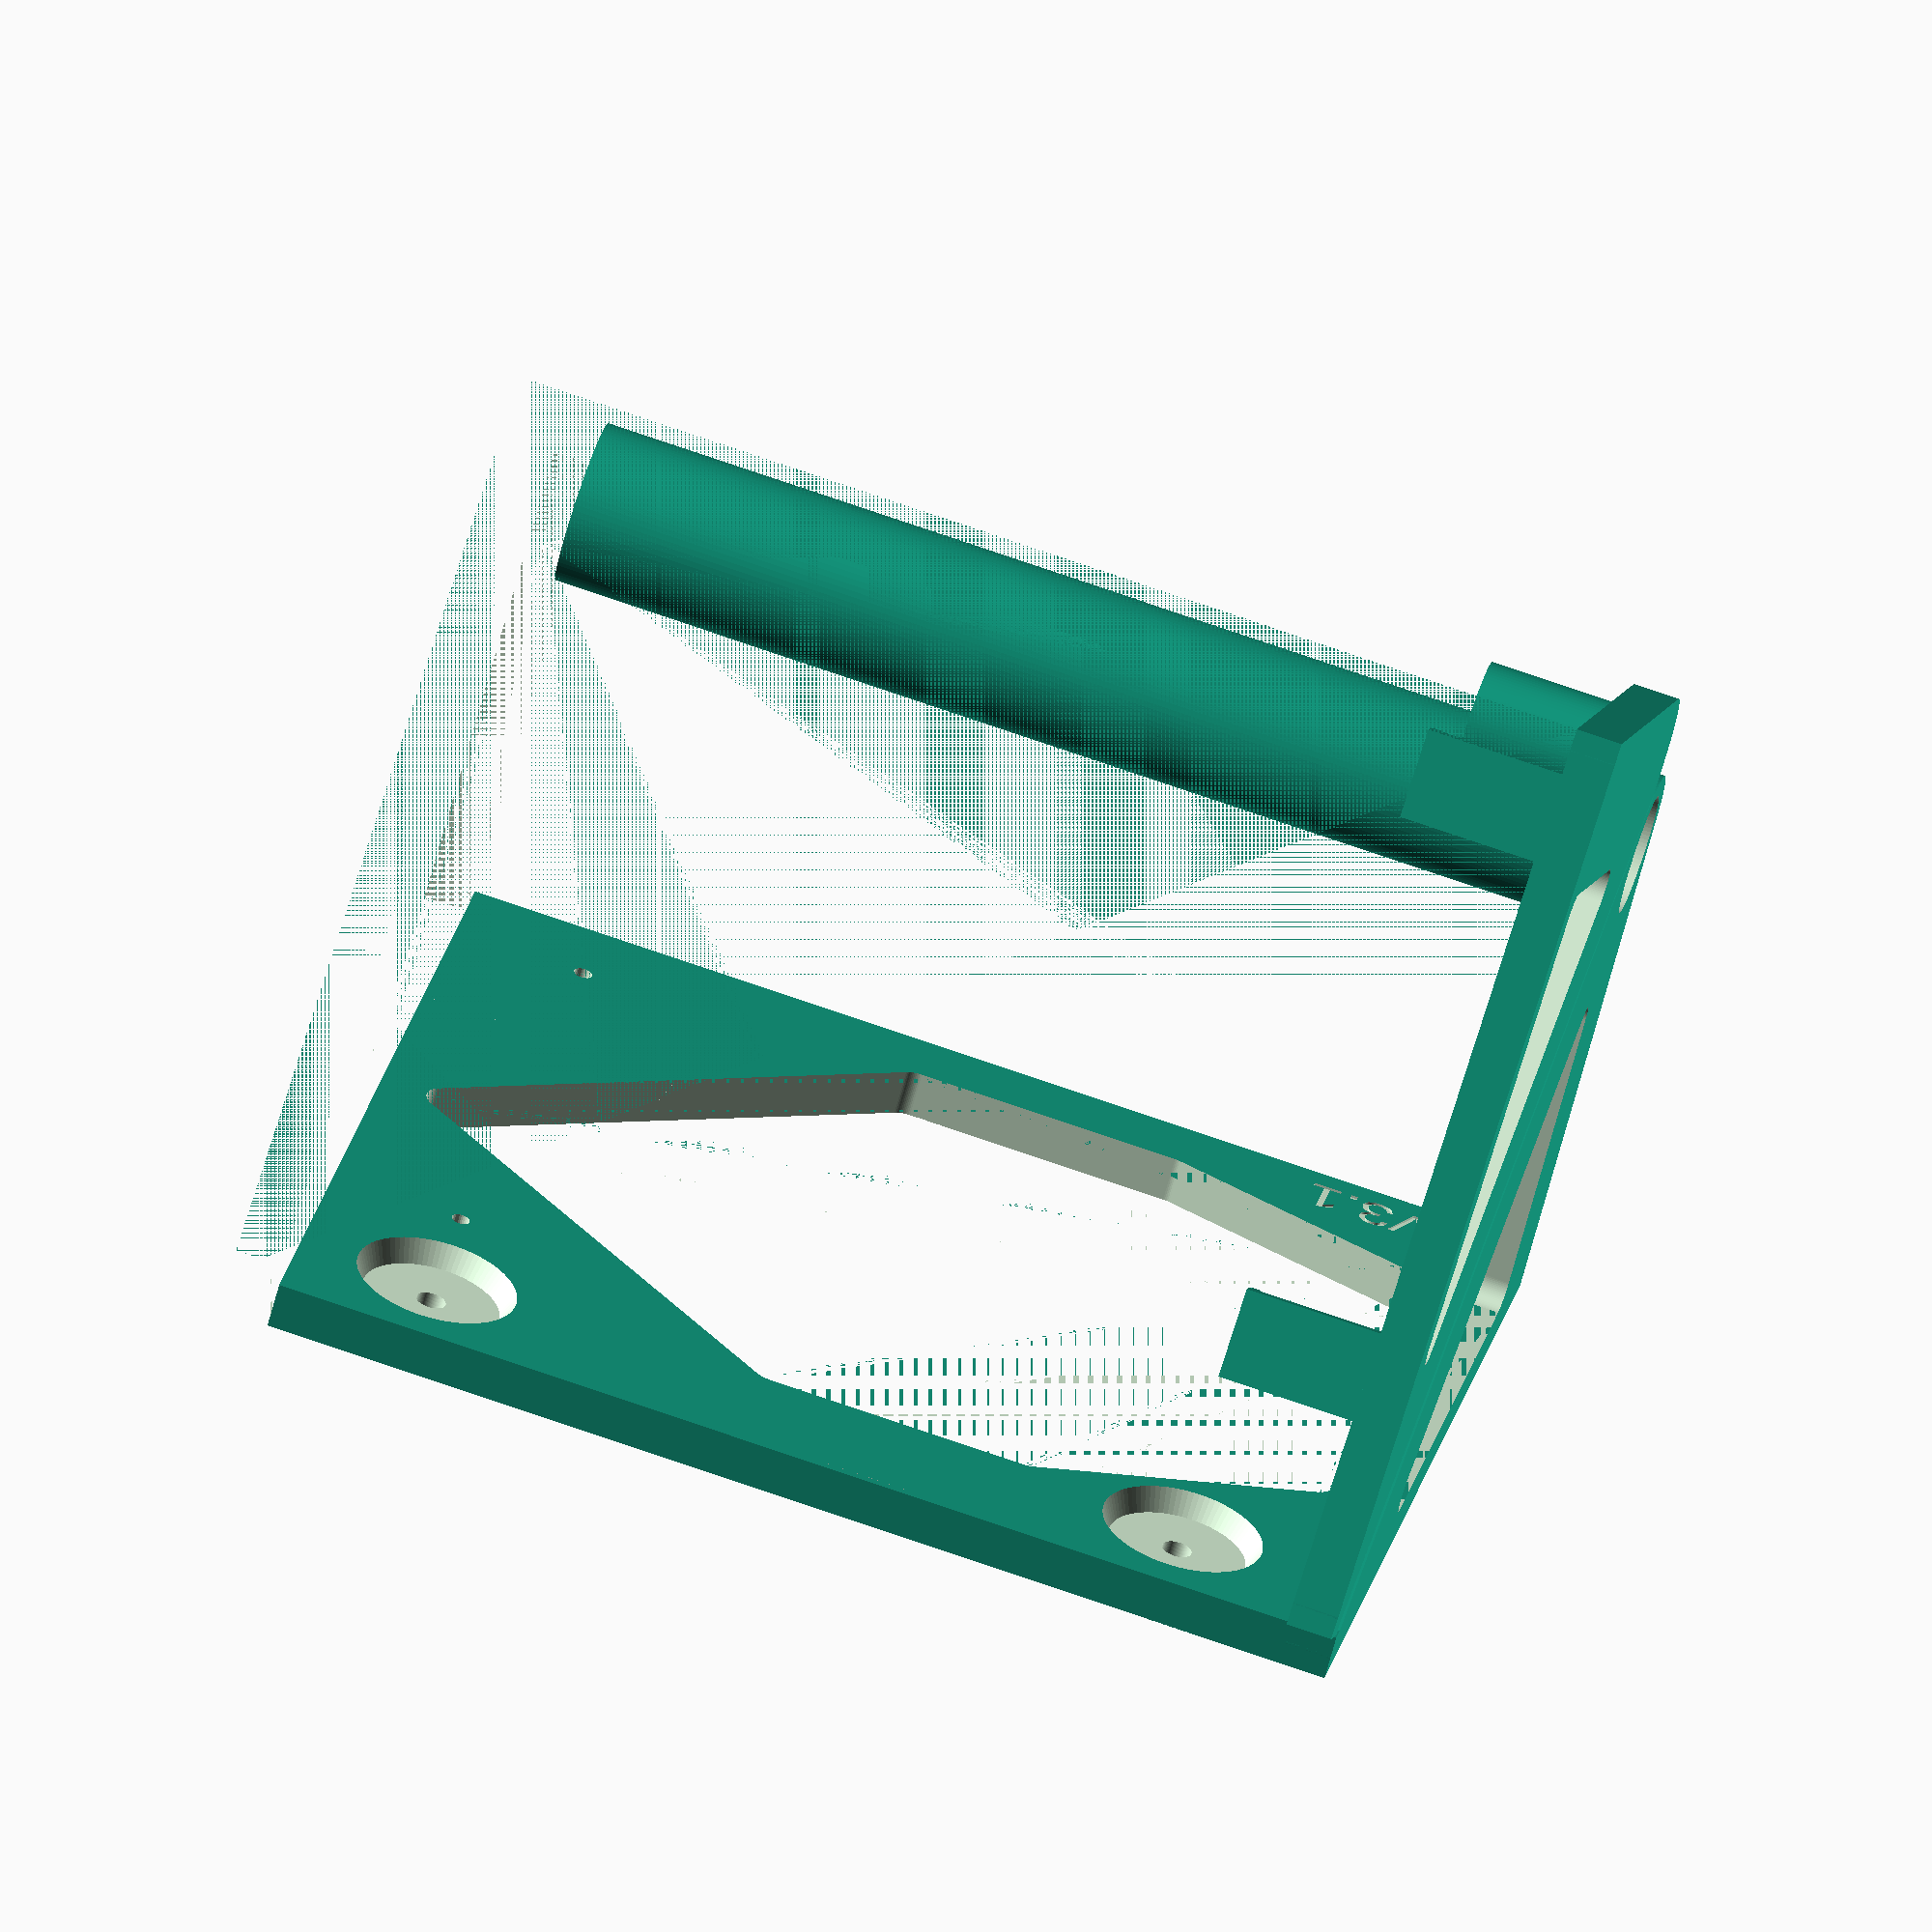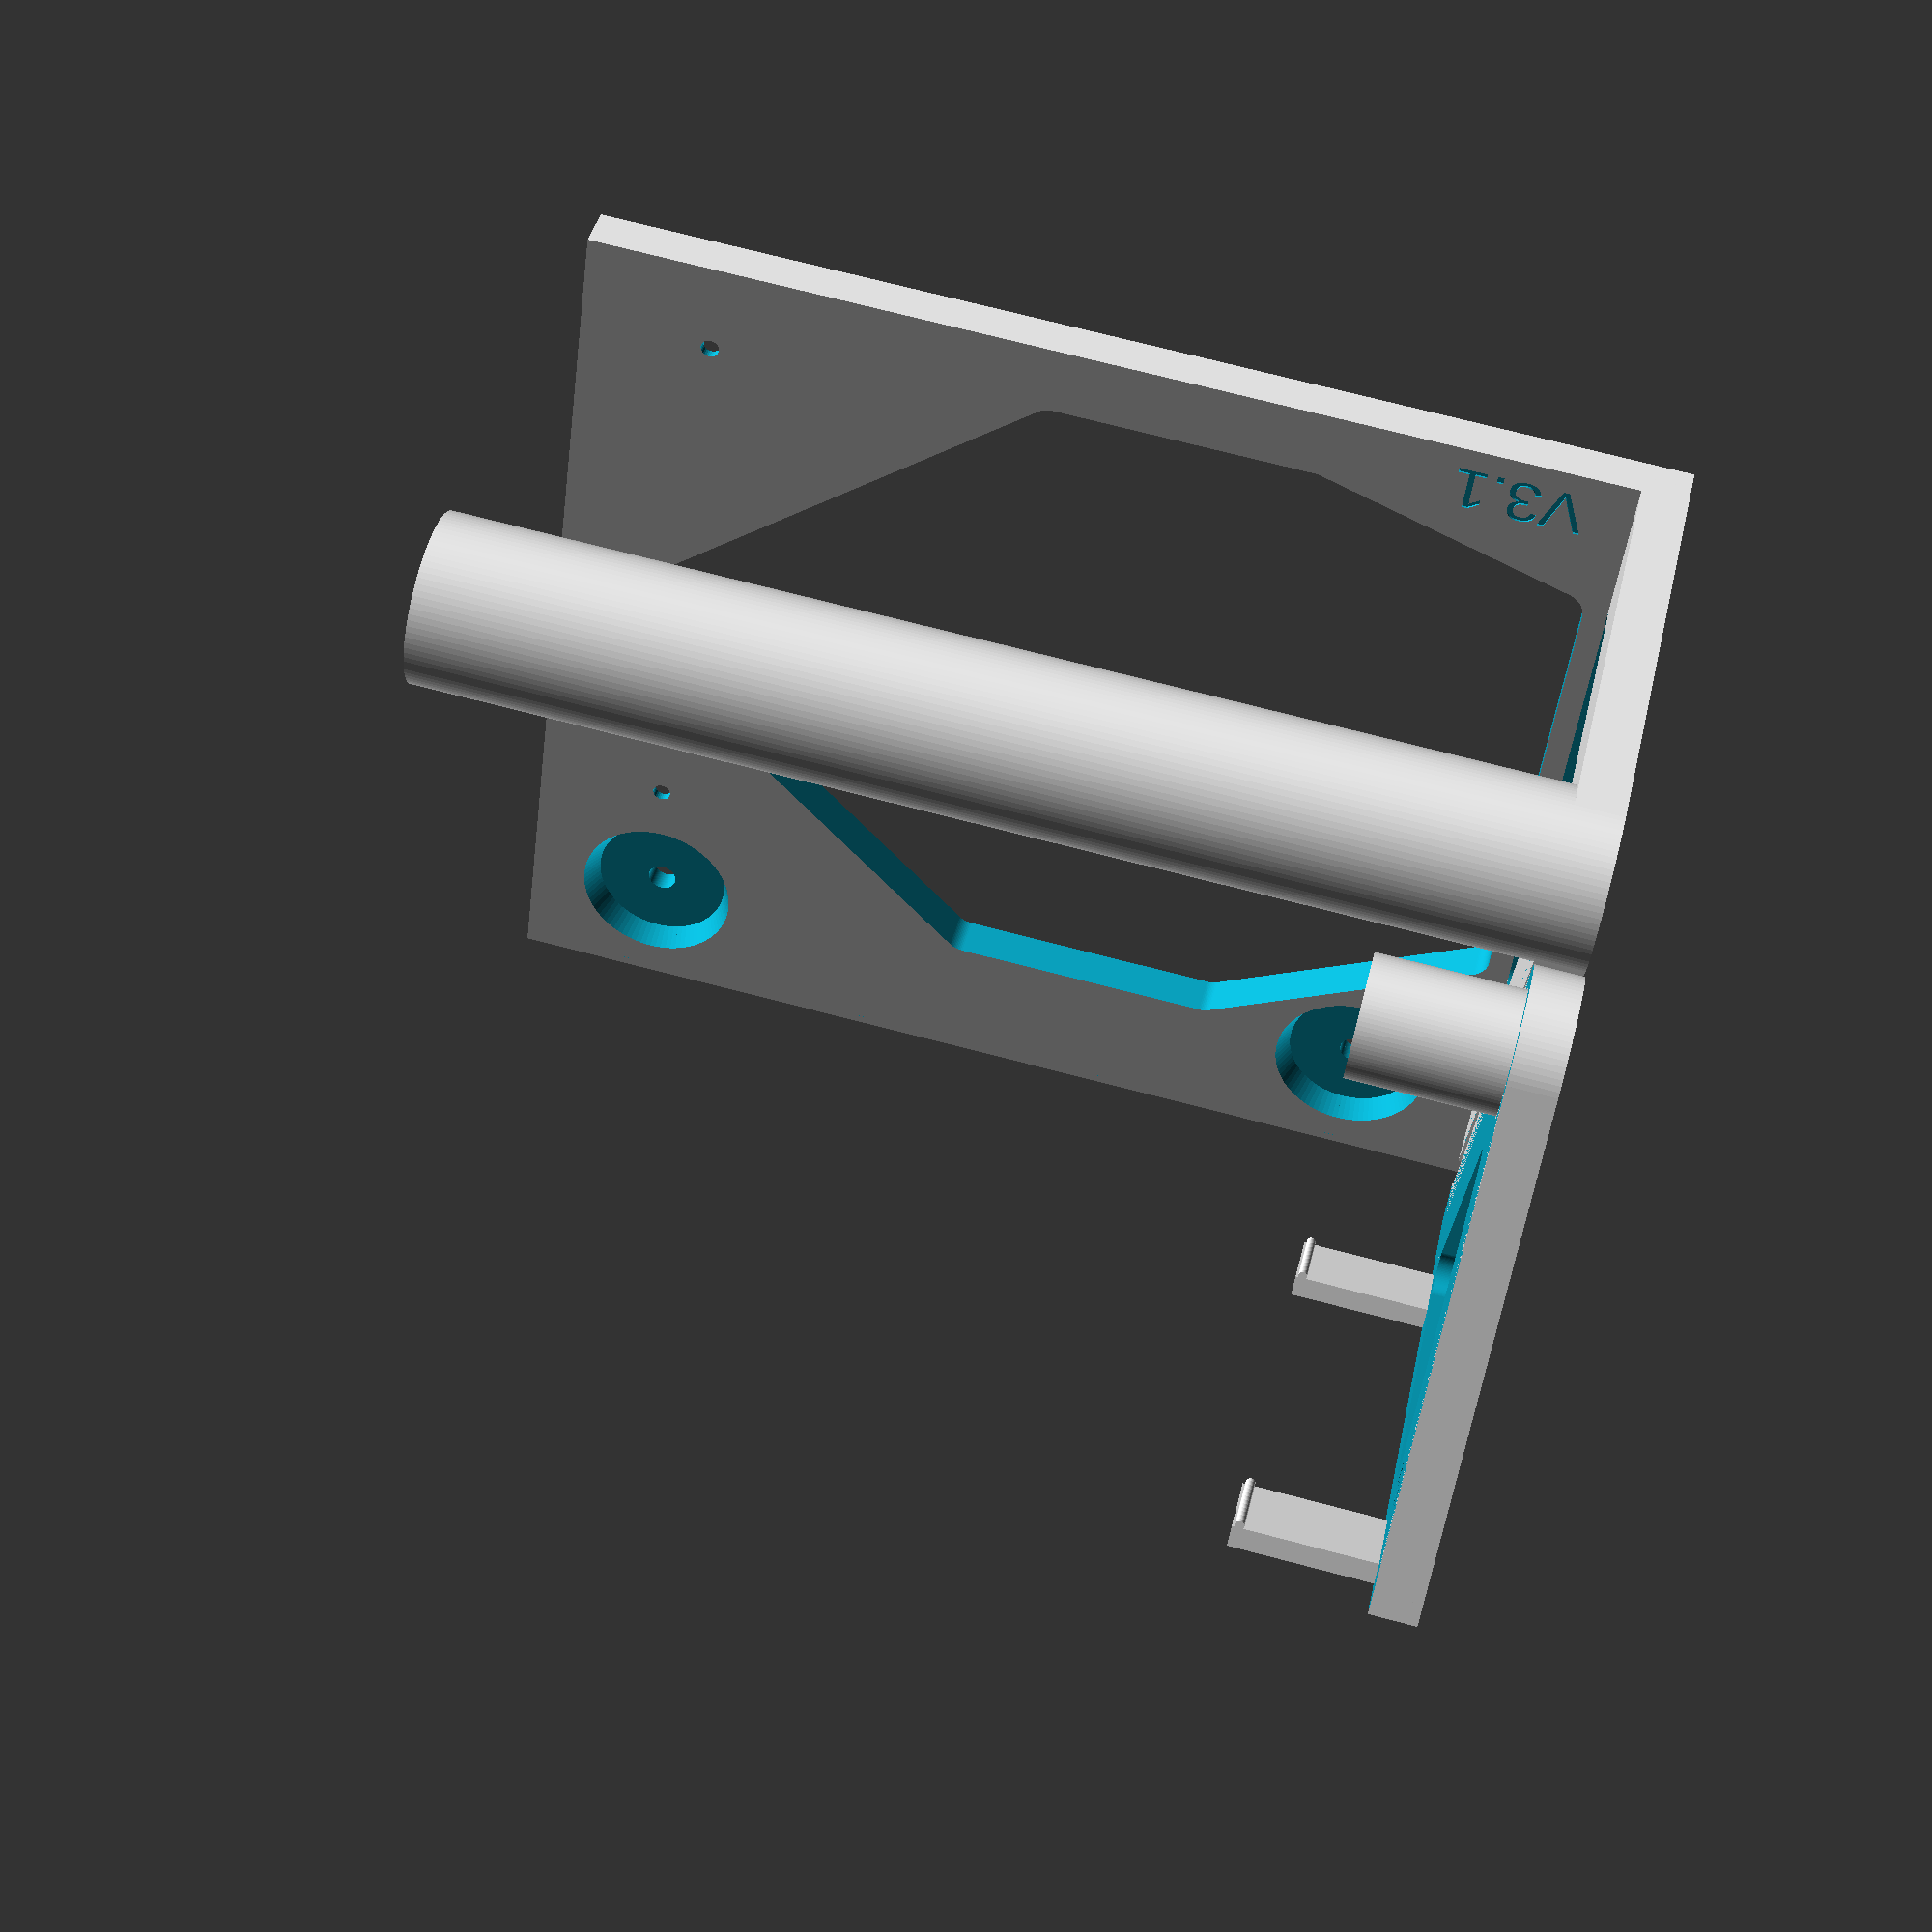
<openscad>
// Paper towel roll holder

// Copyright 2022 Heikki Suonsivu
// Licensed under Creative Commons CC-BY-NC-SA, see https://creativecommons.org/licenses/by-nc-sa/4.0/
// For commercial licensing, please contact directly, hsu-3d@suonsivu.net, +358 40 551 9679


// height=x
// depth=y
// width=z

print=3; // 1=left, 2=right, 3=both
$fn=90;
versiontext="V3.1";
font = "Liberation Sans";
textdepth = 0.5;

rollwidth=226;
rolldiameteroutside=200;
rolldiameterinside=35; //3;
rollextra=5; // Distance from backplate to roll
rollborediameter=26;
screwdistance=166.5;

backplateheight=200;
backplatedepth=10;
holdersupportdepth=rolldiameteroutside/2+backplatedepth;
holdersupportwidth=10;
holdersupportupdepth=25;
backplatewidth=rollwidth+holdersupportwidth*2;

rollaxisdepth=rolldiameteroutside/2+backplatedepth+rollextra;
rollaxisheight=rolldiameterinside/2; // rolldiameteroutside/2;
rollborewidth=40; // rollwidth + 2*holdersupportwidth + 10;

screwrecessdiameter=30;
screwrecessdepth=5;
screwrecessmid=backplatewidth/2;
screwrecessheight=backplateheight-screwrecessdiameter/2-10;
screwrecessleft=screwrecessmid-screwdistance/2;
screwrecessright=screwrecessmid+screwdistance/2;

screwholediameter=6.5;

fingerwidth=30;
fingerdepth=5;
fingerdepthposition=1.5;
fingerheight=20;
fingerupper=backplateheight - 45 - fingerheight; // rollaxisheight*2+backplatedepth/2-10-fingerheight;
fingerlower=10;
fingernotchdepth=1; //backplatedepth;
fingernotchmalediameter=1;
fingernotchwidth=3;
fingerholediameter=4;

tolerance=0.5;
tolerancedepth=0.5;
diametertolerance=0.96; // 97;
  
holeedge=63;
roundholediameter=40;
holezadjust=6;

module holder() {
  difference() {
    union() {
      cube([backplateheight,backplatedepth,backplatewidth],center=false);

      hull() {
	translate([backplatedepth/2,backplatedepth/2,0]) cylinder(h=holdersupportwidth,d=backplatedepth);
	translate([rollaxisheight,rollaxisdepth,0]) cylinder(h=holdersupportwidth,d=rolldiameterinside);
	translate([backplateheight-backplatedepth/2,backplatedepth/2,0]) cylinder(h=holdersupportwidth,d=backplatedepth);
      };

      translate([0,0,backplatewidth-holdersupportwidth])
	hull() {
	translate([backplatedepth/2,backplatedepth/2,0]) cylinder(h=holdersupportwidth,d=backplatedepth);
	translate([rollaxisheight,rollaxisdepth,0]) cylinder(h=holdersupportwidth,d=rolldiameterinside);
	translate([backplateheight-backplatedepth/2,backplatedepth/2,0]) cylinder(h=holdersupportwidth,d=backplatedepth);
      };

      translate([rollaxisheight,rollaxisdepth,holdersupportwidth])
	cylinder(h=rollwidth+1,d=rolldiameterinside);
      
    }

    translate([5,10-textdepth+0.01,holdersupportwidth+10]) rotate([-90,270,0]) linear_extrude(height = textdepth+0.02) text(text = str(versiontext), font = font, size = 10, valign="baseline");
    
    translate([rollaxisheight,rollaxisdepth,-0.01])
      cylinder(h=rollwidth+holdersupportwidth*2+1,d=rollborediameter);

    translate([screwrecessheight,screwrecessdepth,screwrecessleft]) rotate([-90,0,0]) cylinder(h=backplatedepth+0.01,d1=screwrecessdiameter,d2=screwrecessdiameter+backplatedepth+0.01);
    translate([screwrecessheight,screwrecessdepth,screwrecessright]) rotate([-90,0,0]) cylinder(h=backplatedepth+0.01,d1=screwrecessdiameter,d2=screwrecessdiameter+backplatedepth+0.01);

    translate([screwrecessheight,-0.01,screwrecessleft]) rotate([-90,0,0]) cylinder(h=backplatedepth+1,d=screwholediameter);
    translate([screwrecessheight,-0.01,screwrecessright]) rotate([-90,0,0]) cylinder(h=backplatedepth+1,d=screwholediameter);

    // Lightening holes

hull() {
  translate([backplatedepth/2+rolldiameterinside+(rolldiameterinside-rollborewidth),backplatedepth+0.01,backplatedepth*2]) rotate([90,0,0]) cylinder(h=backplatedepth+0.02,d=backplatedepth);
  translate([backplateheight*0.7-backplatedepth/2,backplatedepth+0.01,backplatedepth*2]) rotate([90,0,0]) cylinder(h=backplatedepth+0.02,d=backplatedepth);
  translate([backplateheight*0.85-backplatedepth/2,backplatedepth+0.01,backplatedepth*2+rollwidth/4]) rotate([90,0,0]) cylinder(h=backplatedepth+0.02,d=backplatedepth);
  translate([backplateheight*0.85-backplatedepth/2,backplatedepth+0.01,backplatedepth*2+rollwidth/2]) rotate([90,0,0]) cylinder(h=backplatedepth+0.02,d=backplatedepth);
  translate([backplateheight*0.5-backplatedepth/2,backplatedepth+0.01,backplatedepth*2+rollwidth-backplatedepth*2.5]) rotate([90,0,0]) cylinder(h=backplatedepth+0.02,d=backplatedepth);
  translate([backplatedepth*2,backplatedepth+0.01,backplatedepth*2+rollwidth/4]) rotate([90,0,0]) cylinder(h=backplatedepth+0.02,d=backplatedepth);
  translate([backplatedepth*2,backplatedepth+0.01,backplatedepth*2+rollwidth*(2/4)]) rotate([90,0,0]) cylinder(h=backplatedepth+0.02,d=backplatedepth);
}

// Lightening holes in roll supports
hull() {
  translate([backplatedepth/2+rolldiameterinside+(rolldiameterinside-rollborewidth),backplatedepth/2+backplatedepth,-0.01]) cylinder(h=holdersupportwidth+0.02,d=backplatedepth);
	translate([backplatedepth/2+rolldiameterinside+(rolldiameterinside-rollborewidth),rollaxisdepth-rolldiameterinside,-0.01]) cylinder(h=holdersupportwidth+0.02,d=backplatedepth);
	translate([backplateheight*0.7-backplatedepth/2,backplatedepth/2+backplatedepth,-0.01]) cylinder(h=holdersupportwidth+0.02,d=backplatedepth);
}

hull() {
	translate([backplatedepth/2+rolldiameterinside,backplatedepth/2+backplatedepth,rollwidth+backplatedepth-0.01]) cylinder(h=holdersupportwidth+0.02,d=backplatedepth);
	translate([backplatedepth/2+rolldiameterinside,rollaxisdepth-rolldiameterinside,rollwidth+backplatedepth-0.01]) cylinder(h=holdersupportwidth+0.02,d=backplatedepth);
	translate([backplateheight*0.7-backplatedepth/2,backplatedepth/2+backplatedepth,rollwidth+backplatedepth-0.01]) cylinder(h=holdersupportwidth+0.02,d=backplatedepth);
}

if (0) {
    for (x=[57:roundholediameter*1.1:160]) {
      y = 35;
      translate([x,y,-0.1]) cylinder(h=rollwidth + holdersupportwidth * 2 + 1, d=roundholediameter);
    }

    for (x=[57+roundholediameter/2:roundholediameter*1.1:160]) {
      y = 75;
      translate([x,y,-0.1]) cylinder(h=rollwidth + holdersupportwidth * 2 + 1, d=roundholediameter * 0.8);
    }

  }
}

}

module left() {
  difference() {
    holder();
    translate([-0.01,-0.01,holdersupportwidth+rollwidth-0.01]) cube([backplateheight+20+0.1,rollaxisdepth+rolldiameterinside+0.01,holdersupportwidth+1],center=false);
    translate([fingerupper,-0.01,holdersupportwidth+rollwidth-fingerwidth]) cube([fingerheight+tolerance,fingerdepthposition+fingerdepth+tolerance,fingerwidth+tolerance],center=false);
    translate([fingerupper,-0.01,holdersupportwidth+rollwidth-fingerwidth]) cube([fingerheight+tolerance,fingerdepthposition+fingerdepth+fingernotchdepth+tolerance,fingernotchwidth+tolerance]);
    translate([fingerupper+fingerheight/2,-0.01,holdersupportwidth+rollwidth-fingerwidth+1.5]) rotate([0,90,90]) cylinder(h=holdersupportwidth+1,d=fingerholediameter,$fn=30);
    translate([fingerlower,-0.01,holdersupportwidth+rollwidth-fingerwidth]) cube([fingerheight+tolerance,fingerdepthposition+fingerdepth+tolerance,fingerwidth+tolerance],center=false);
    translate([fingerlower,-0.01,holdersupportwidth+rollwidth-fingerwidth]) cube([fingerheight+tolerance,fingerdepthposition+fingerdepth+fingernotchdepth+tolerance,fingernotchwidth+tolerance]);
    translate([fingerlower+fingerheight/2,-0.01,holdersupportwidth+rollwidth-fingerwidth+1.5]) rotate([0,90,90]) cylinder(h=holdersupportwidth+1,d=fingerholediameter,$fn=30);
  }
 }

module right() {
  difference() {
    holder();
    translate([-0.01,-0.01,-0.01]) cube([backplateheight+0.1,rollaxisdepth+rolldiameterinside+0.01,holdersupportwidth+rollwidth+0.01],center=false);
    translate([fingerlower-2,backplatedepth+5,backplatewidth-holdersupportwidth+textdepth-0.01]) rotate([0,180,0]) linear_extrude(height = textdepth) text(text = str(versiontext), font = font, size = 8, valign="baseline", halign="right");
  }
  translate([fingerupper+tolerance/2,fingerdepthposition,holdersupportwidth+rollwidth-fingerwidth]) cube([fingerheight-tolerance,fingerdepth-tolerancedepth,fingerwidth-tolerance+1],center=false);
  translate([fingerupper+tolerance/2,fingerdepthposition+fingerdepth,holdersupportwidth+rollwidth-fingerwidth+fingernotchwidth/2]) rotate([0,90,0]) cylinder(h=fingerheight-tolerance,d=2*fingernotchmalediameter,$fn=30);
  translate([fingerlower+tolerance/2,fingerdepthposition,holdersupportwidth+rollwidth-fingerwidth]) cube([fingerheight-tolerance,fingerdepth-tolerancedepth,fingerwidth-tolerance+1],center=false);
  translate([fingerlower+tolerance/2,fingerdepthposition+fingerdepth,holdersupportwidth+rollwidth-fingerwidth+fingernotchwidth/2]) rotate([0,90,0]) cylinder(h=fingerheight-tolerance,d=2*fingernotchmalediameter,$fn=30);
  translate([rollaxisheight,rollaxisdepth,rollwidth+holdersupportwidth*2-rollborewidth]) cylinder(h=rollborewidth,d=rollborediameter*diametertolerance);
  translate([rollaxisheight,rollaxisdepth,rollwidth+holdersupportwidth*2-holdersupportwidth]) cylinder(h=holdersupportwidth,d=rollborediameter);
 }


 if (print == 1 || print == 0) {
   left();
 }


 if (print == 2 || print == 0) {
   right();
 }

if (print == 3) {
  left();
  
  translate([rollaxisheight*2+rolldiameterinside+70,backplatewidth-rolldiameterinside-9,backplatewidth]) rotate([180,0,-69]) right();
 }

</openscad>
<views>
elev=283.0 azim=309.7 roll=108.9 proj=o view=solid
elev=289.1 azim=61.0 roll=104.8 proj=p view=wireframe
</views>
